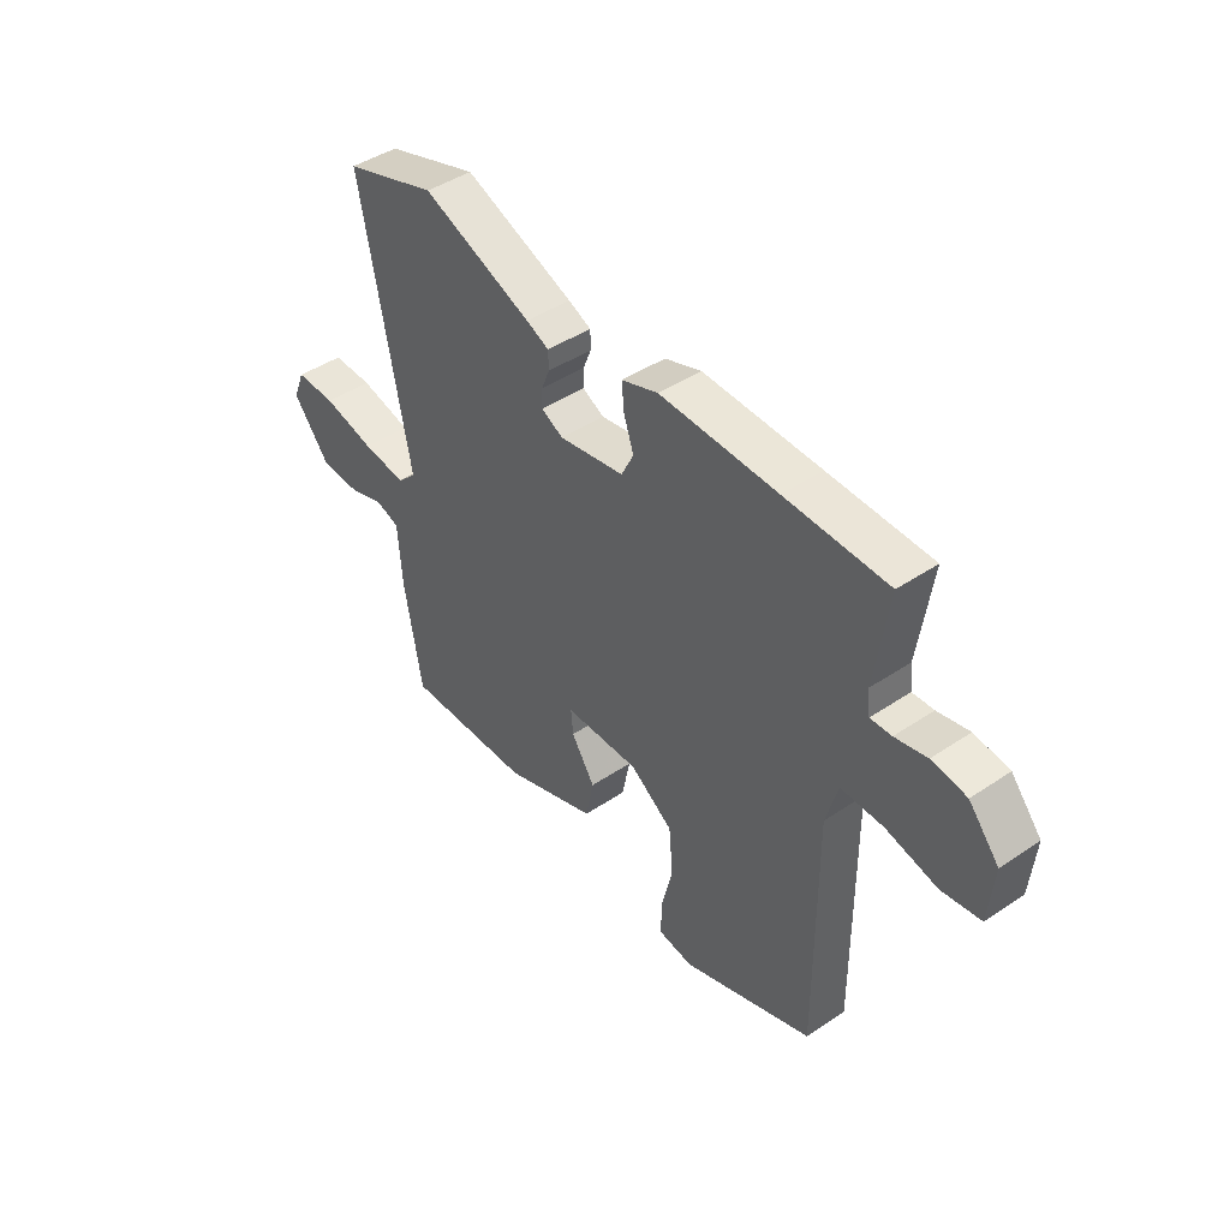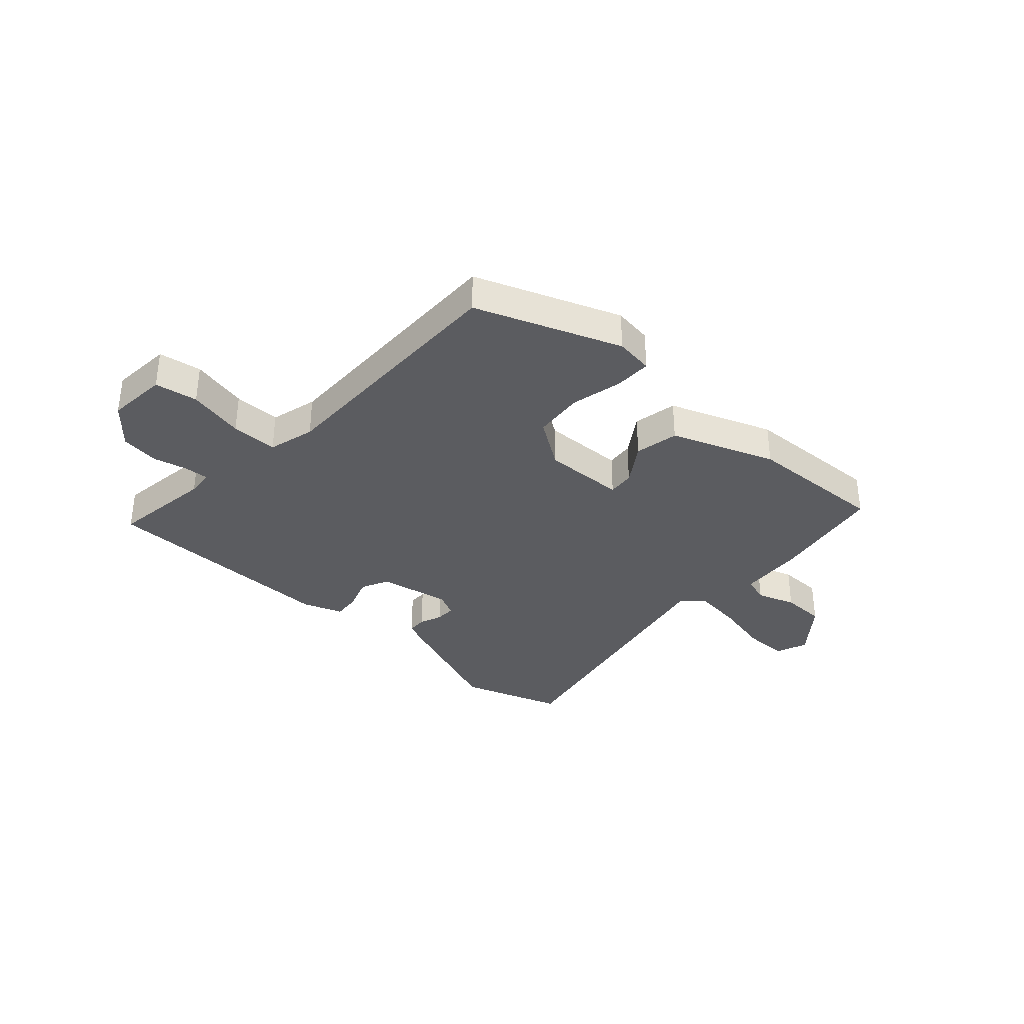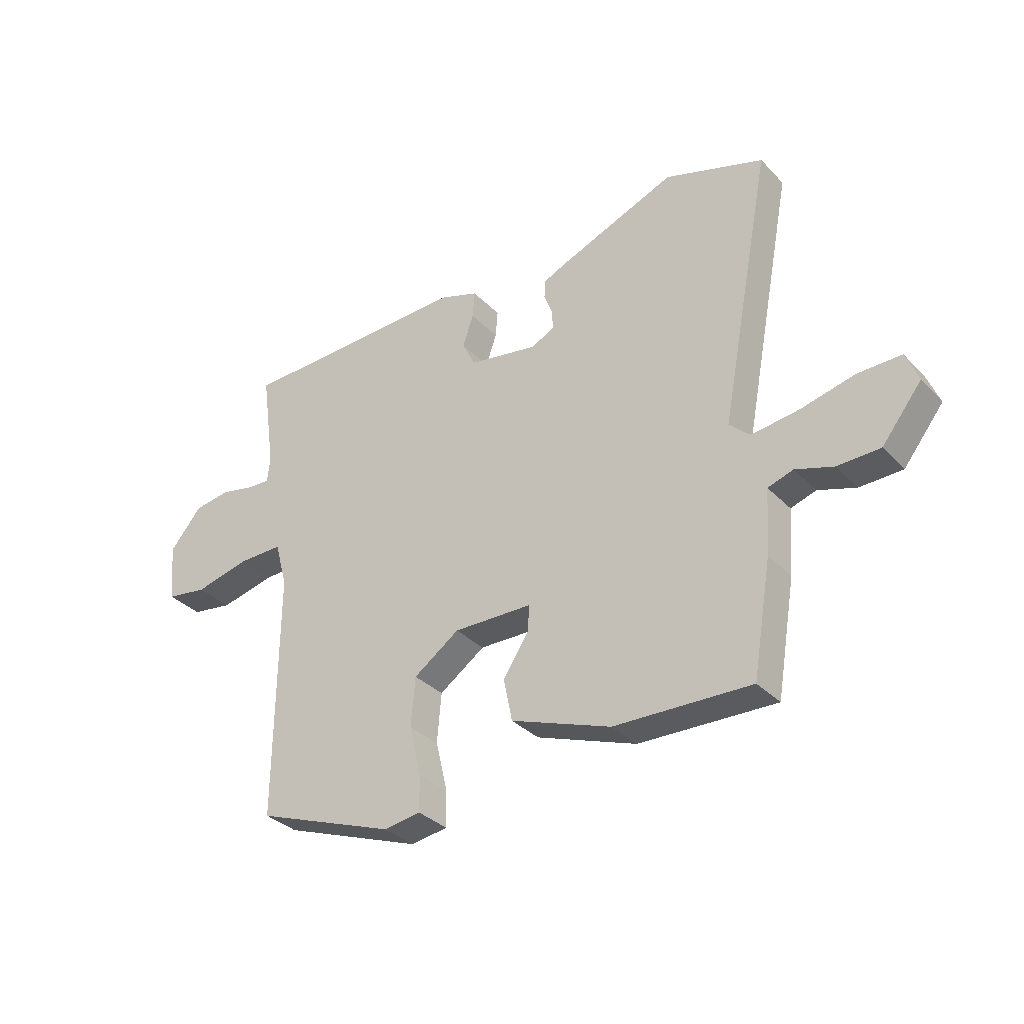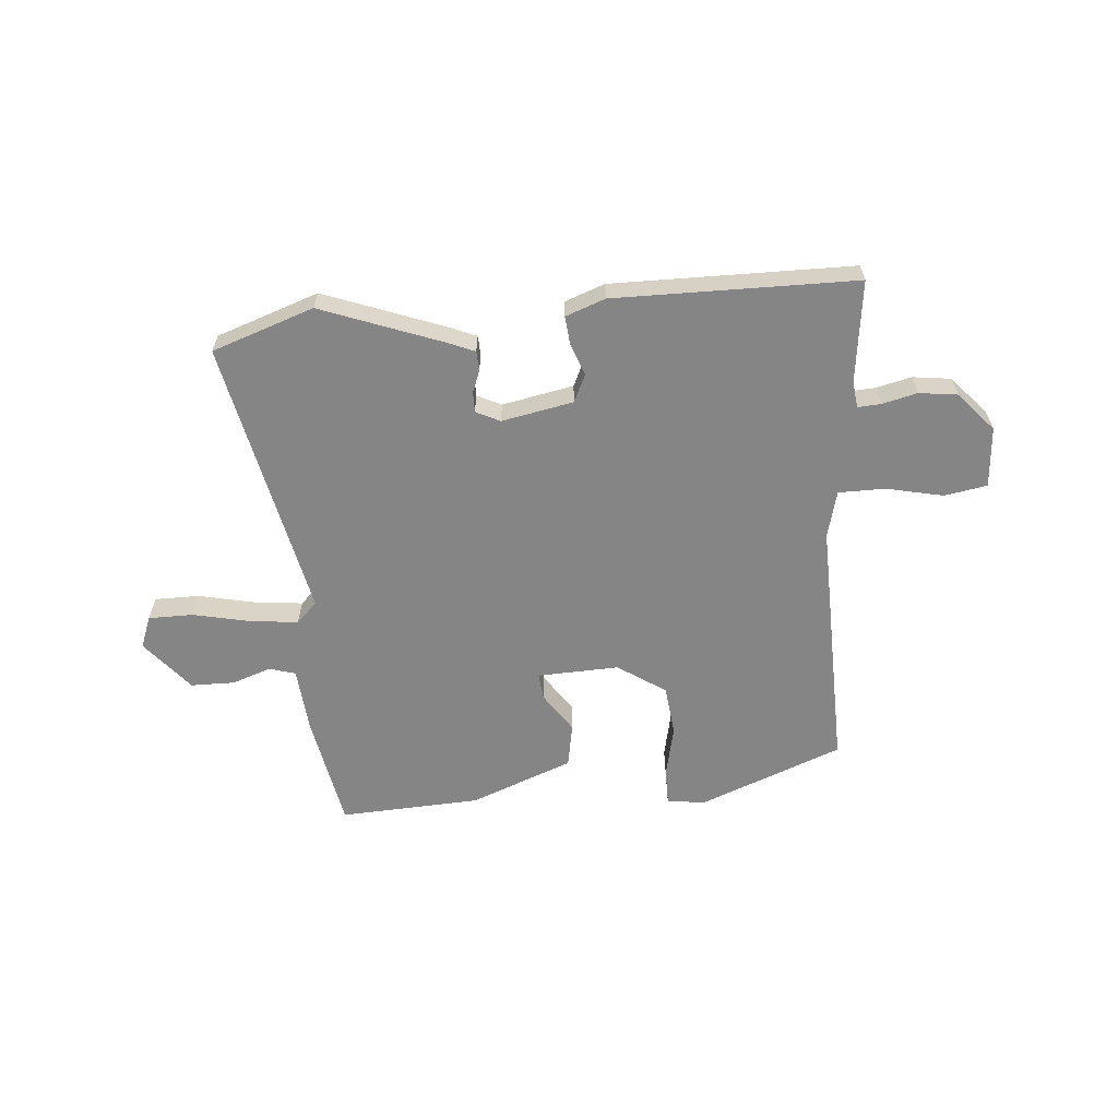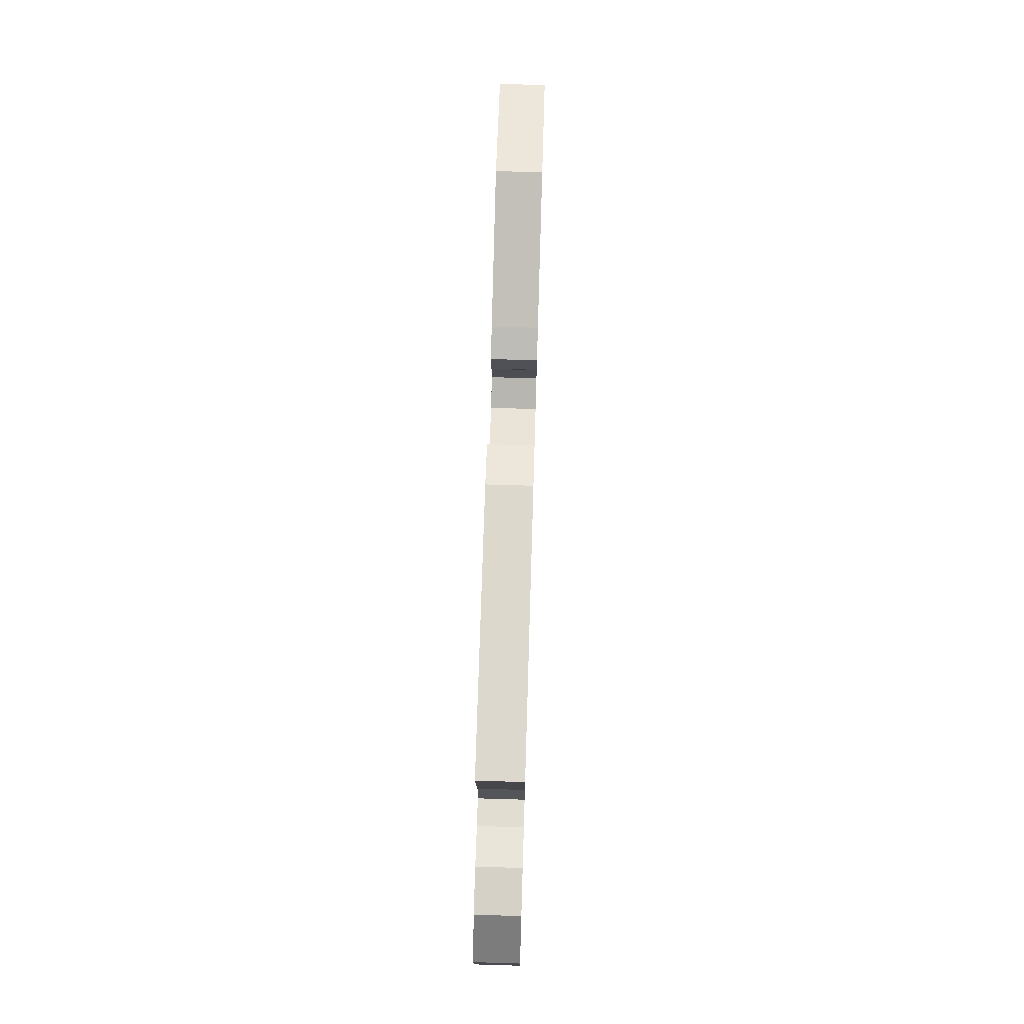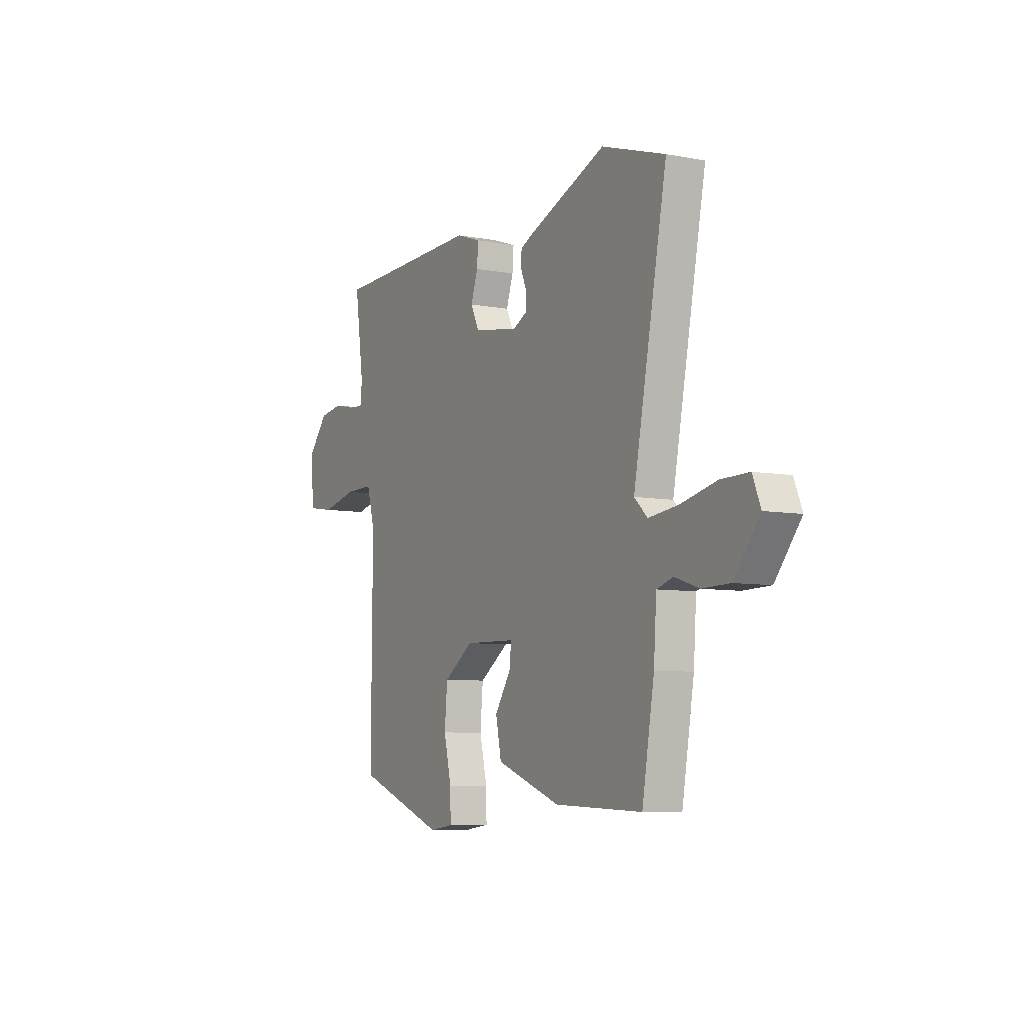
<metadata>
{"format":"obj","ext":"obj","renderer":"f3d","projection":"perspective","resolution":1024,"background":"white","views":[{"elev":44.2,"azim":51.8,"up":"+Z"},{"elev":-34.8,"azim":138.2,"up":"+Y"},{"elev":-33.3,"azim":-143.8,"up":"+Z"},{"elev":-61.7,"azim":5.8,"up":"+Y"},{"elev":71.2,"azim":91.7,"up":"+Z"},{"elev":-7.0,"azim":-118.6,"up":"+Z"}]}
</metadata>
<code>
v -0.473 0.07 -0.491
v -0.508 0.07 -0.285
v -0.516 0.07 -0.166
v -0.563 0.07 -0.151
v -0.633 0.07 -0.174
v -0.712 0.07 -0.172
v -0.786 0.07 -0.079
v -0.763 0.07 -0.022
v -0.683 0.07 -0.023
v -0.581 0.07 -0.047
v -0.494 0.07 -0.058
v -0.456 0.07 -0.022
v -0.553 0.07 0.483
v -0.369 0.07 0.543
v -0.151 0.07 0.457
v -0.106 0.07 0.437
v -0.105 0.07 0.402
v -0.121 0.07 0.362
v -0.122 0.07 0.326
v -0.079 0.07 0.304
v 0.05 0.07 0.327
v 0.074 0.07 0.376
v 0.054 0.07 0.435
v 0.05 0.07 0.485
v 0.122 0.07 0.51
v 0.354 0.07 0.504
v 0.556 0.07 0.499
v 0.53 0.07 0.316
v 0.535 0.07 0.268
v 0.577 0.07 0.27
v 0.64 0.07 0.284
v 0.709 0.07 0.274
v 0.769 0.07 0.203
v 0.759 0.07 0.094
v 0.682 0.07 0.082
v 0.58 0.07 0.106
v 0.496 0.07 0.107
v 0.473 0.07 0.023
v 0.476 0.07 -0.436
v 0.217 0.07 -0.532
v 0.148 0.07 -0.522
v 0.149 0.07 -0.456
v 0.171 0.07 -0.363
v 0.163 0.07 -0.272
v 0.078 0.07 -0.213
v -0.069 0.07 -0.216
v -0.065 0.07 -0.264
v -0.018 0.07 -0.336
v -0.034 0.07 -0.415
v -0.22 0.07 -0.483
v -0.473 0 -0.491
v -0.508 0 -0.285
v -0.516 0 -0.166
v -0.563 0 -0.151
v -0.633 0 -0.174
v -0.712 0 -0.172
v -0.786 0 -0.079
v -0.763 0 -0.022
v -0.683 0 -0.023
v -0.581 0 -0.047
v -0.494 0 -0.058
v -0.456 0 -0.022
v -0.553 0 0.483
v -0.369 0 0.543
v -0.151 0 0.457
v -0.106 0 0.437
v -0.105 0 0.402
v -0.121 0 0.362
v -0.122 0 0.326
v -0.079 0 0.304
v 0.05 0 0.327
v 0.074 0 0.376
v 0.054 0 0.435
v 0.05 0 0.485
v 0.122 0 0.51
v 0.354 0 0.504
v 0.556 0 0.499
v 0.53 0 0.316
v 0.535 0 0.268
v 0.577 0 0.27
v 0.64 0 0.284
v 0.709 0 0.274
v 0.769 0 0.203
v 0.759 0 0.094
v 0.682 0 0.082
v 0.58 0 0.106
v 0.496 0 0.107
v 0.473 0 0.023
v 0.476 0 -0.436
v 0.217 0 -0.532
v 0.148 0 -0.522
v 0.149 0 -0.456
v 0.171 0 -0.363
v 0.163 0 -0.272
v 0.078 0 -0.213
v -0.069 0 -0.216
v -0.065 0 -0.264
v -0.018 0 -0.336
v -0.034 0 -0.415
v -0.22 0 -0.483
f 1 2 3
f 50 1 3
f 49 50 3
f 48 49 3
f 47 48 3
f 46 47 3 4
f 45 46 4
f 41 42 43
f 40 41 43
f 39 40 43
f 38 39 43
f 37 38 43 44
f 34 35 36
f 33 34 36
f 32 33 36
f 31 32 36
f 30 31 36
f 29 30 36 37
f 37 44 45
f 29 37 45
f 28 29 45
f 24 25 26
f 23 24 26
f 22 23 26
f 27 28 45
f 26 27 45
f 22 26 45
f 21 22 45
f 16 17 18
f 15 16 18
f 14 15 18
f 13 14 18
f 12 13 18
f 12 18 19
f 8 9 10
f 7 8 10
f 6 7 10
f 5 6 10
f 4 5 10
f 4 10 11
f 4 11 12
f 45 4 12
f 21 45 12
f 20 21 12
f 12 19 20
f 53 52 51
f 53 51 100
f 53 100 99
f 53 99 98
f 53 98 97
f 54 53 97 96
f 54 96 95
f 93 92 91
f 93 91 90
f 93 90 89
f 93 89 88
f 94 93 88 87
f 86 85 84
f 86 84 83
f 86 83 82
f 86 82 81
f 86 81 80
f 87 86 80 79
f 95 94 87
f 95 87 79
f 95 79 78
f 76 75 74
f 76 74 73
f 76 73 72
f 95 78 77
f 95 77 76
f 95 76 72
f 95 72 71
f 68 67 66
f 68 66 65
f 68 65 64
f 68 64 63
f 68 63 62
f 69 68 62
f 60 59 58
f 60 58 57
f 60 57 56
f 60 56 55
f 60 55 54
f 61 60 54
f 62 61 54
f 62 54 95
f 62 95 71
f 62 71 70
f 70 69 62
f 1 51 52 2
f 2 52 53 3
f 3 53 54 4
f 4 54 55 5
f 5 55 56 6
f 6 56 57 7
f 7 57 58 8
f 8 58 59 9
f 9 59 60 10
f 10 60 61 11
f 11 61 62 12
f 12 62 63 13
f 13 63 64 14
f 14 64 65 15
f 15 65 66 16
f 16 66 67 17
f 17 67 68 18
f 18 68 69 19
f 19 69 70 20
f 20 70 71 21
f 21 71 72 22
f 22 72 73 23
f 23 73 74 24
f 24 74 75 25
f 25 75 76 26
f 26 76 77 27
f 27 77 78 28
f 28 78 79 29
f 29 79 80 30
f 30 80 81 31
f 31 81 82 32
f 32 82 83 33
f 33 83 84 34
f 34 84 85 35
f 35 85 86 36
f 36 86 87 37
f 37 87 88 38
f 38 88 89 39
f 39 89 90 40
f 40 90 91 41
f 41 91 92 42
f 42 92 93 43
f 43 93 94 44
f 44 94 95 45
f 45 95 96 46
f 46 96 97 47
f 47 97 98 48
f 48 98 99 49
f 49 99 100 50
f 50 100 51 1

</code>
